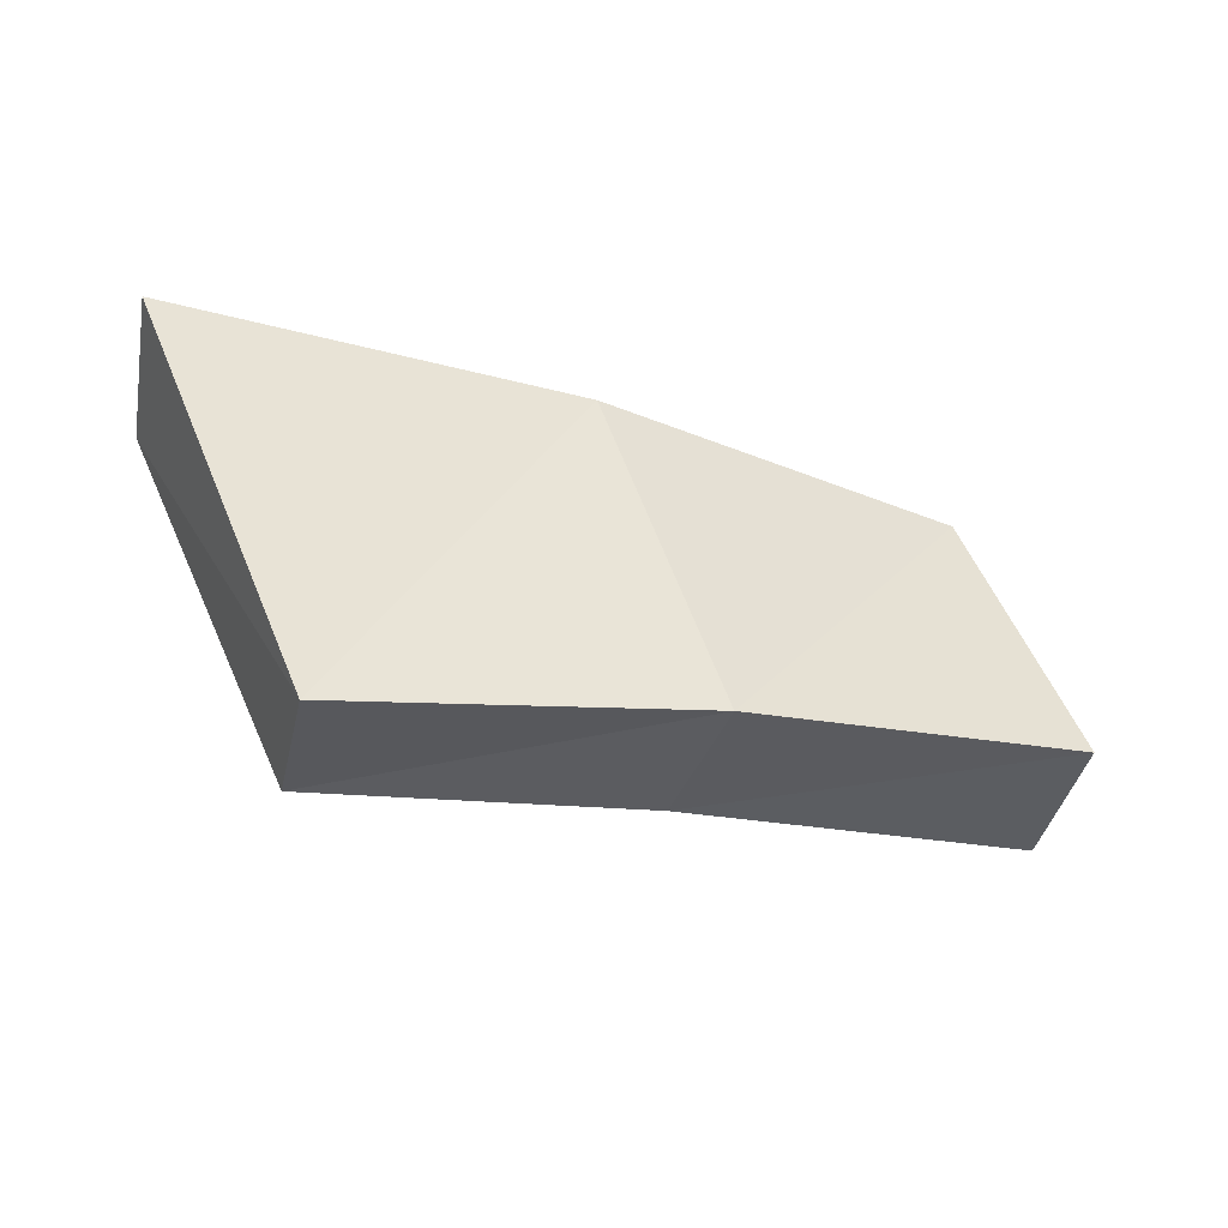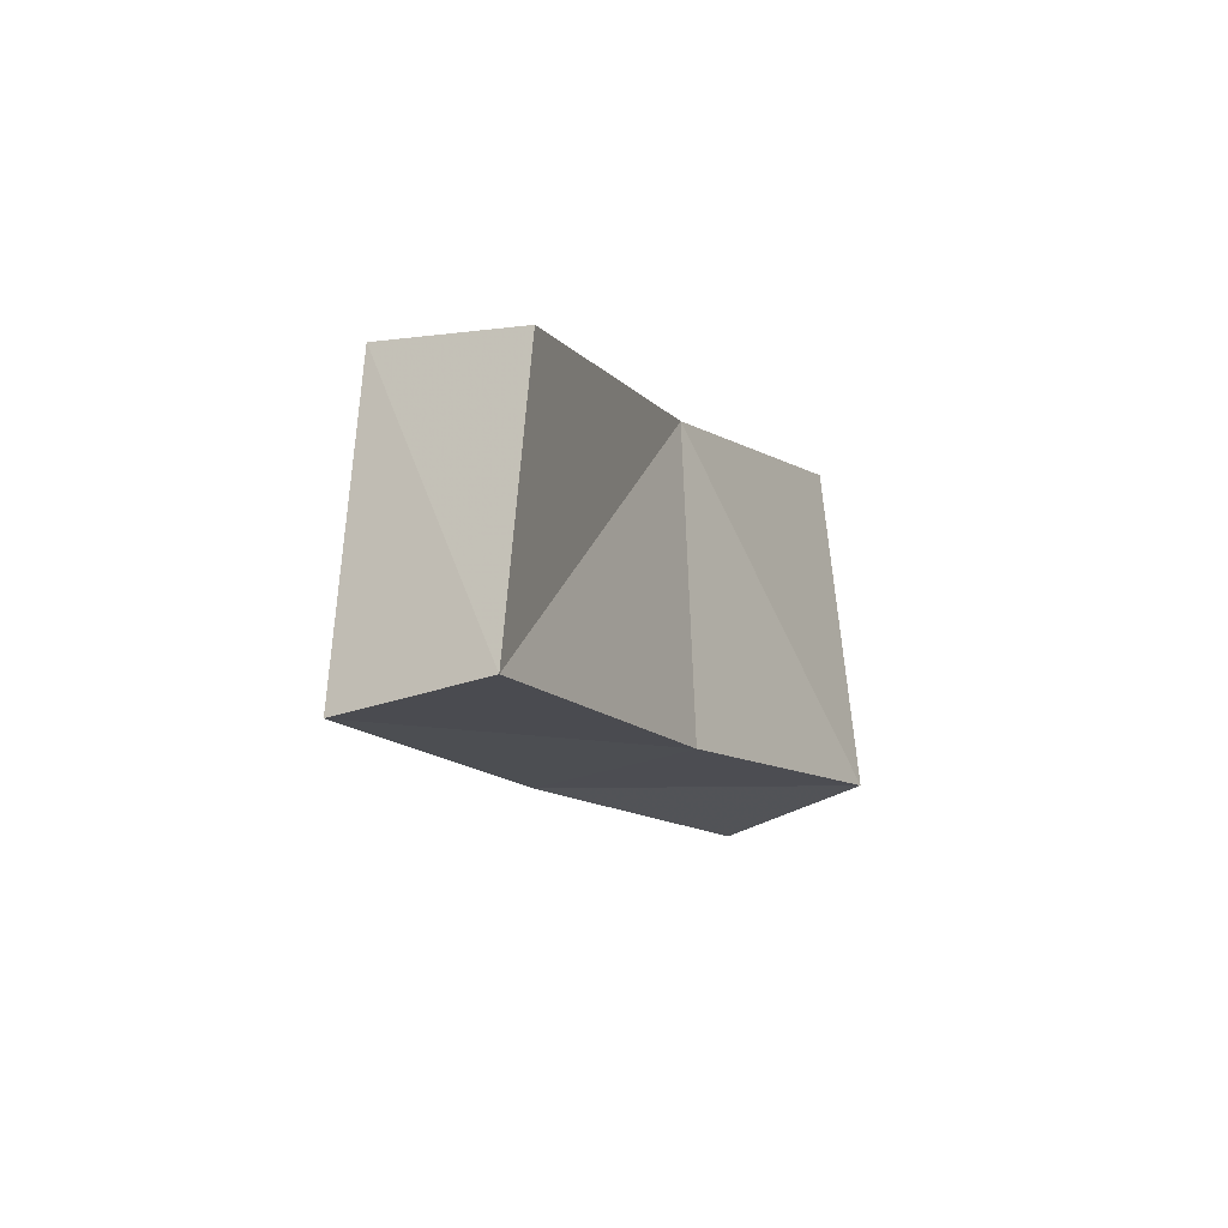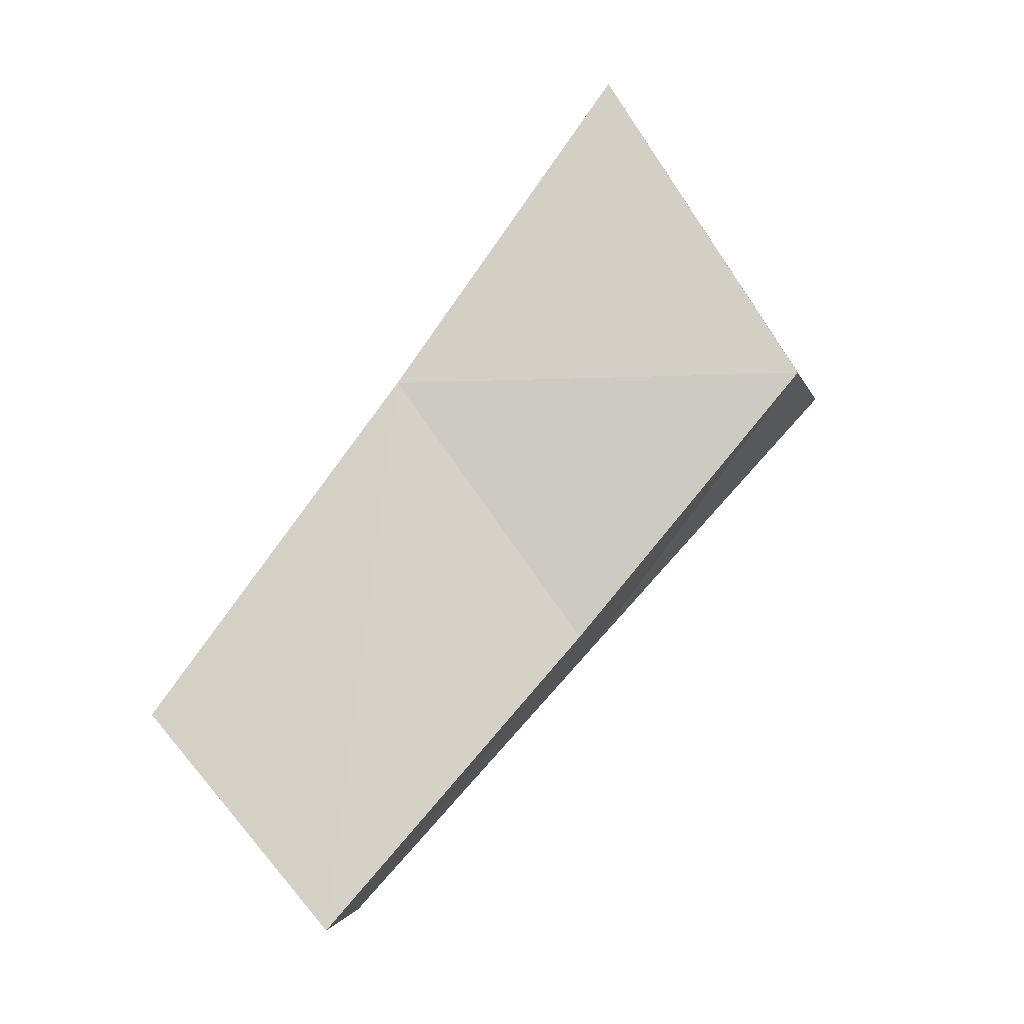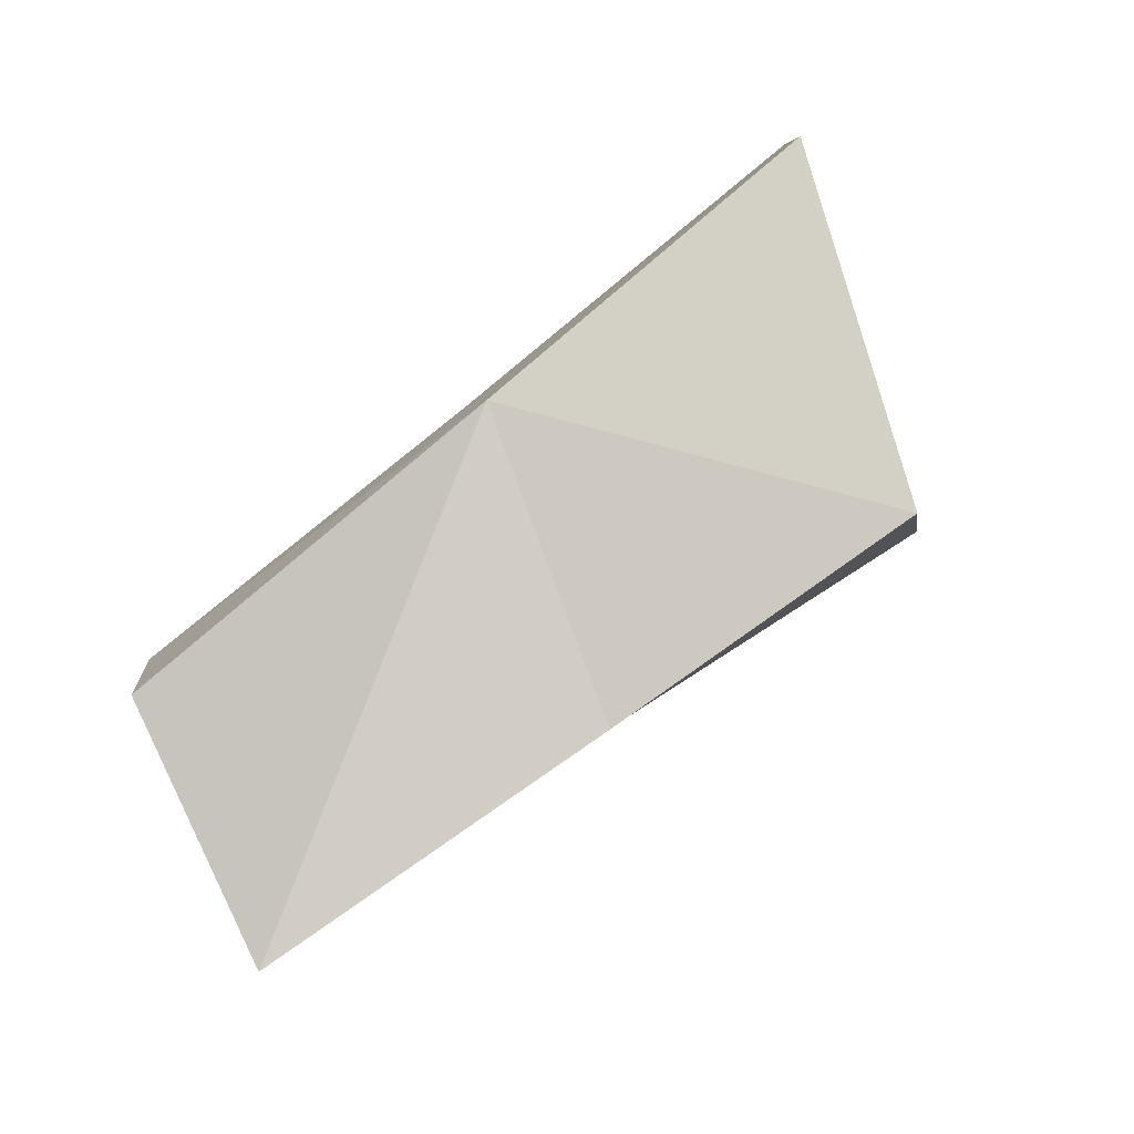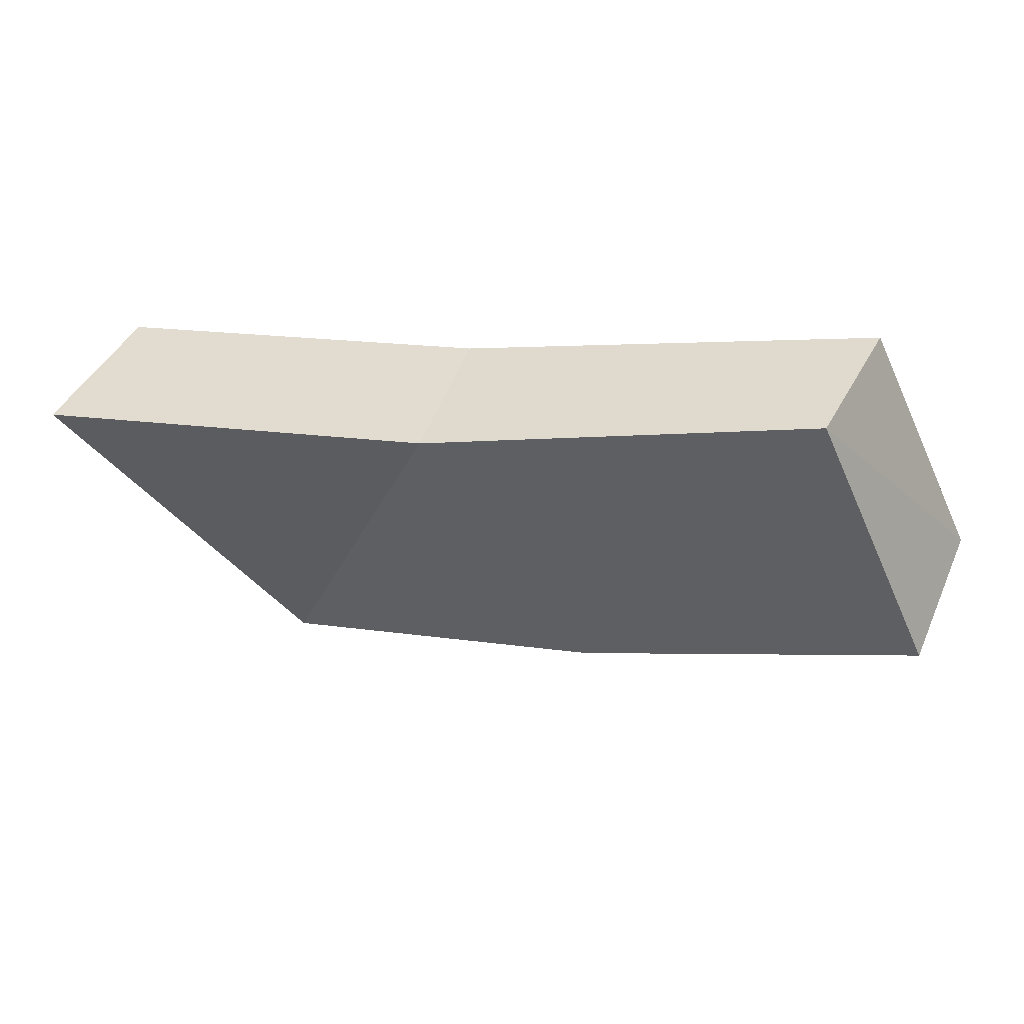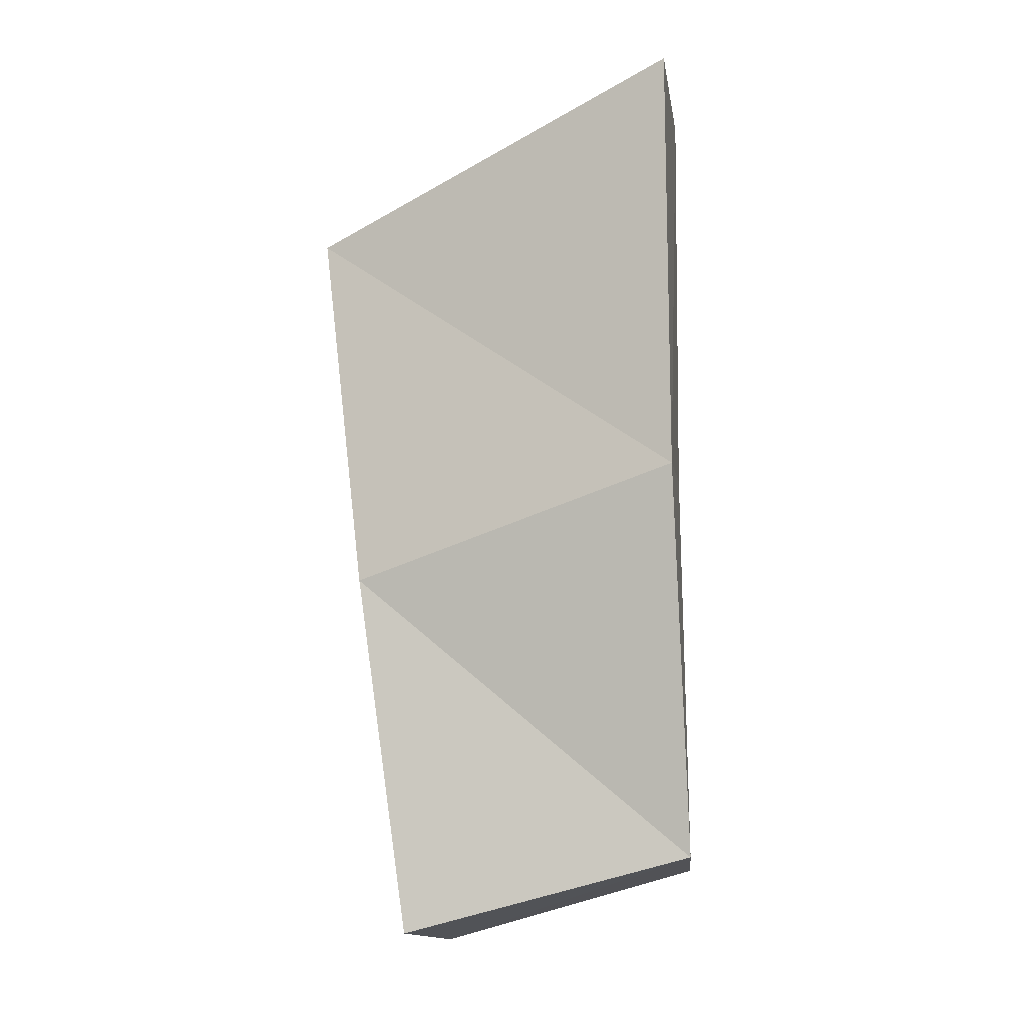
<metadata>
{"format":"obj","ext":"obj","renderer":"f3d","projection":"perspective","resolution":1024,"background":"white","views":[{"elev":-55.9,"azim":-1.5,"up":"+Y"},{"elev":3.8,"azim":131.8,"up":"+Y"},{"elev":-76.0,"azim":-118.4,"up":"+Z"},{"elev":-71.2,"azim":-134.5,"up":"+Z"},{"elev":38.3,"azim":36.2,"up":"+Y"},{"elev":65.8,"azim":98.0,"up":"+Z"}]}
</metadata>
<code>
v 1.333 -0.1001 0.173
v 1.228 -0.115 0.2073
v 1.273 -0.2003 0.1587
v 1.368 -0.1798 0.1386
v 1.469 -0.1527 0.1056
v 1.441 -0.08127 0.1221
v 1.348 -0.1038 0.2155
v 1.234 -0.1211 0.2515
v 1.281 -0.2179 0.1993
v 1.382 -0.1917 0.1795
v 1.478 -0.164 0.1481
v 1.449 -0.08388 0.1664
f 2 8 7
f 3 9 2
f 4 10 3
f 5 11 4
f 6 12 5
f 1 7 12
f 1 3 2
f 3 1 4
f 5 1 6
f 5 4 1
f 12 10 11
f 10 7 9
f 9 7 8
f 7 10 12
f 2 7 1
f 9 8 2
f 10 9 3
f 11 10 4
f 12 11 5
f 1 12 6

</code>
